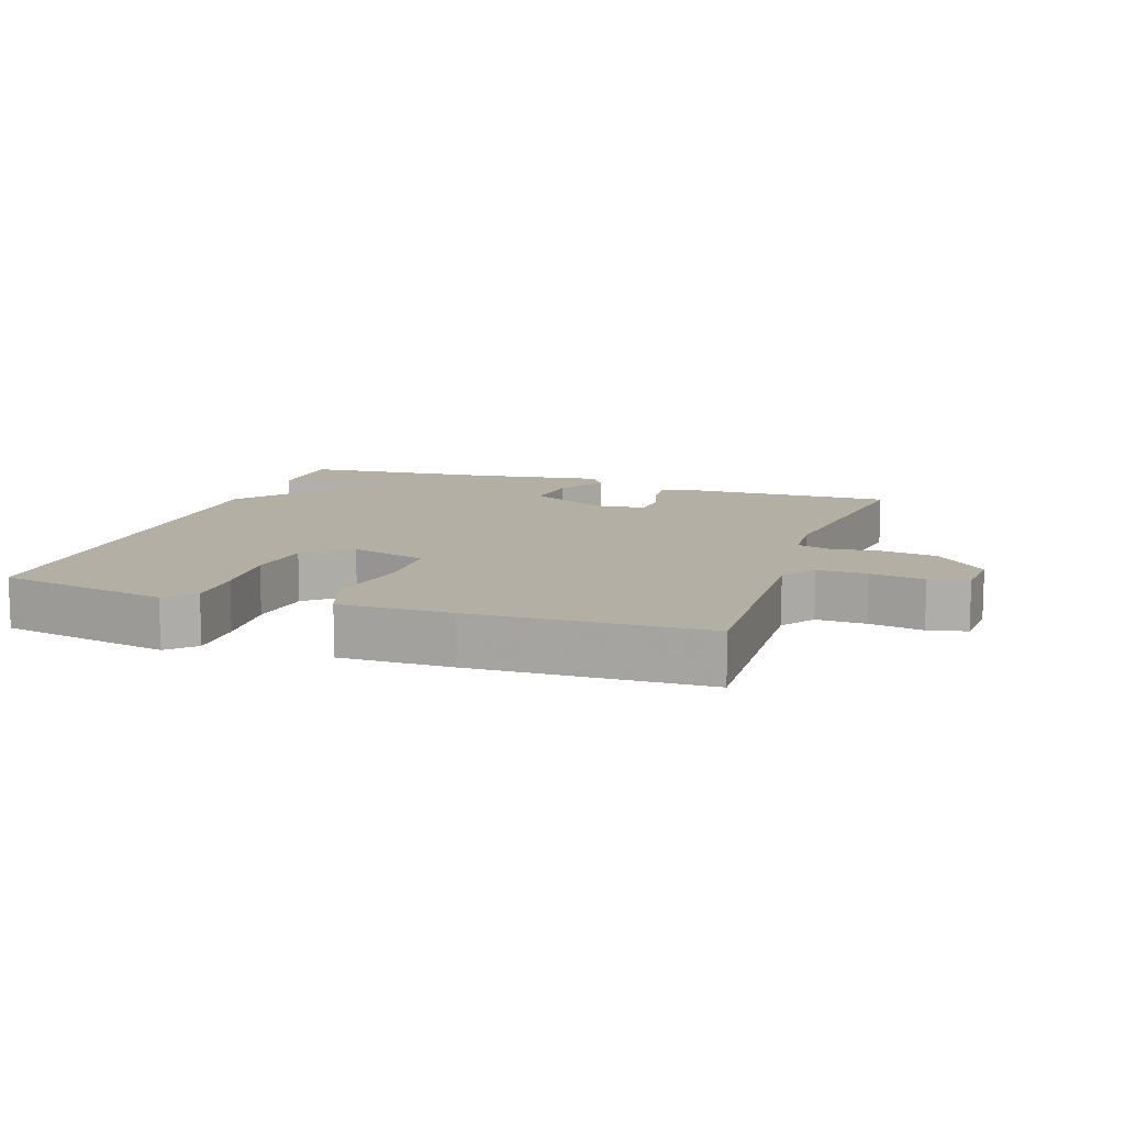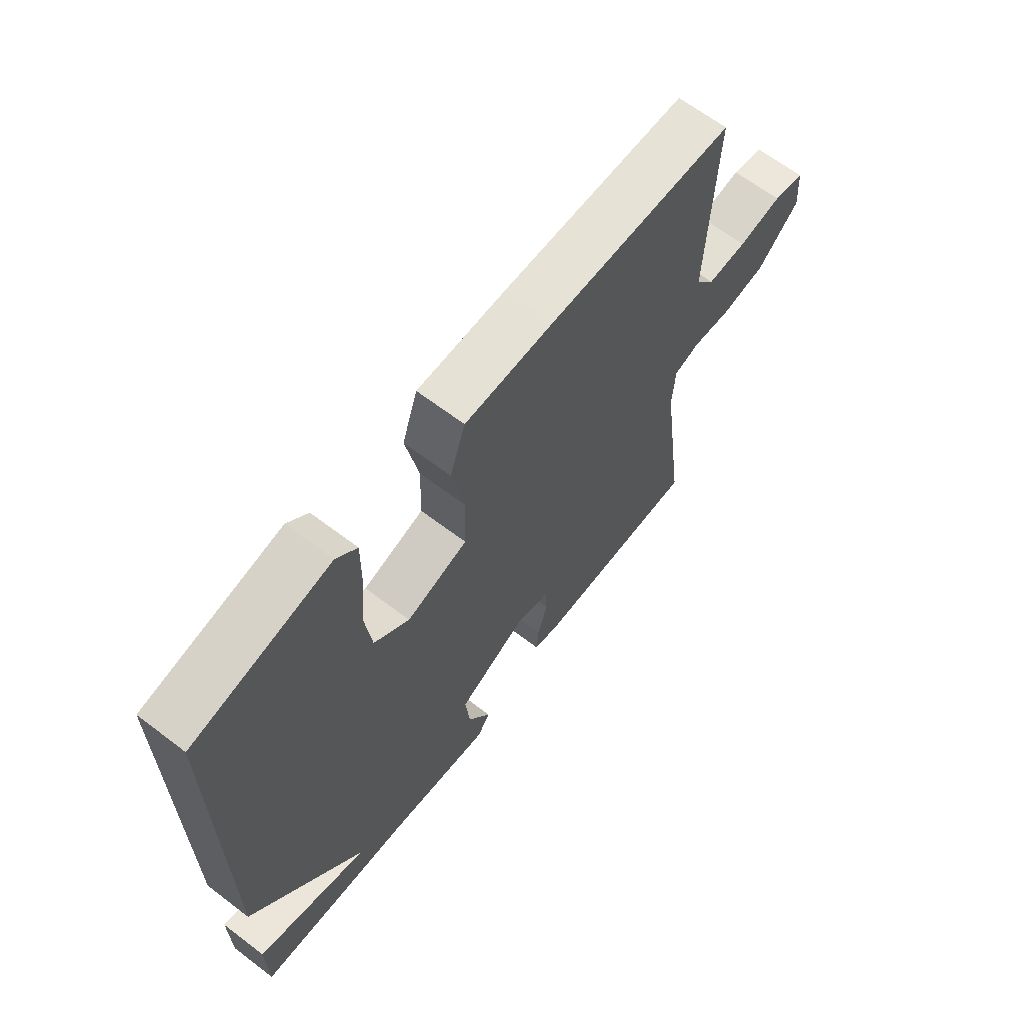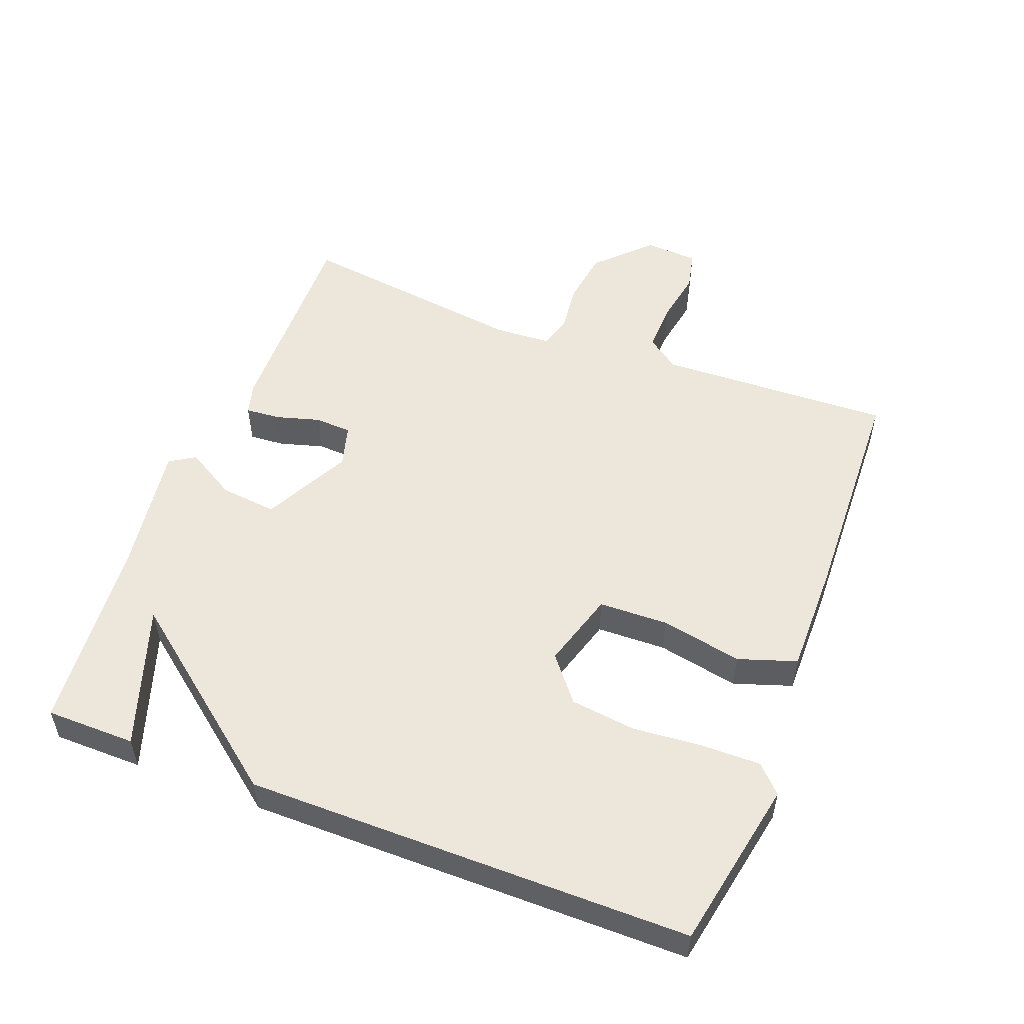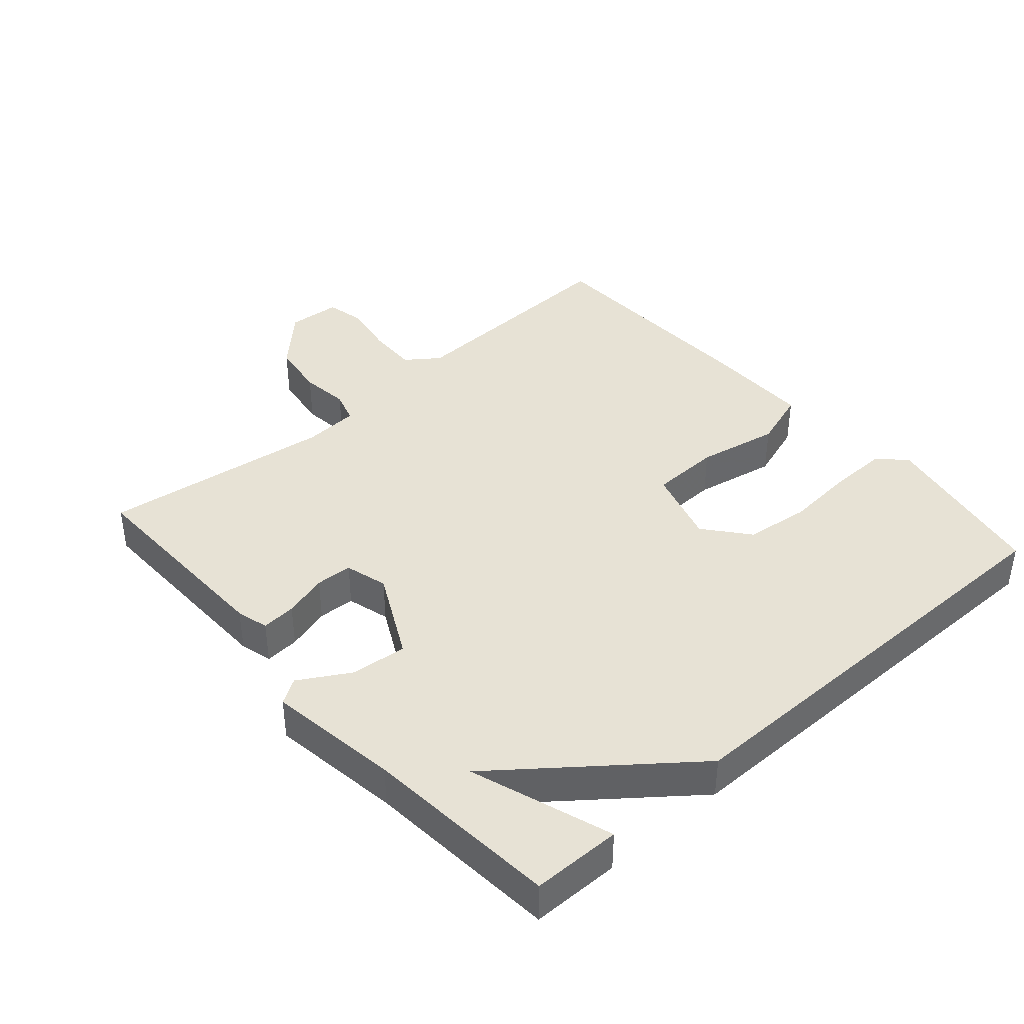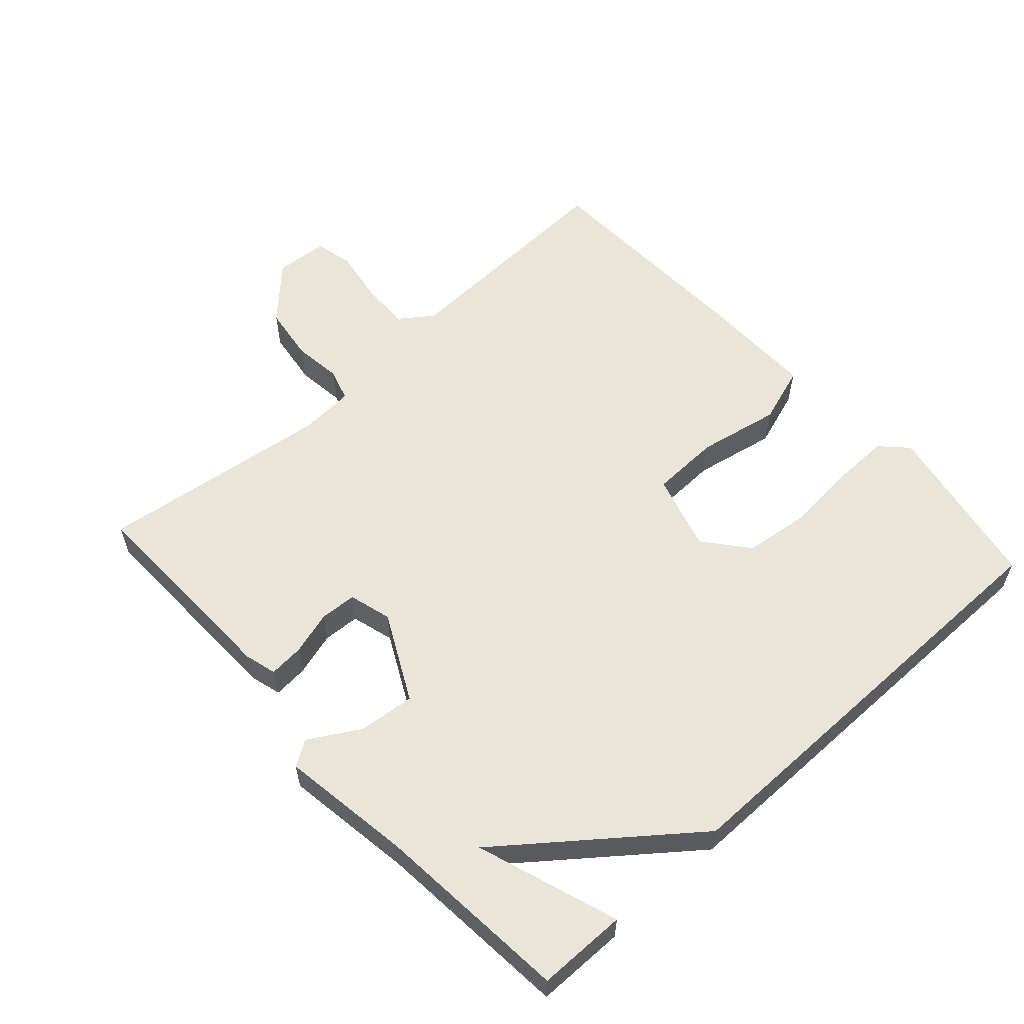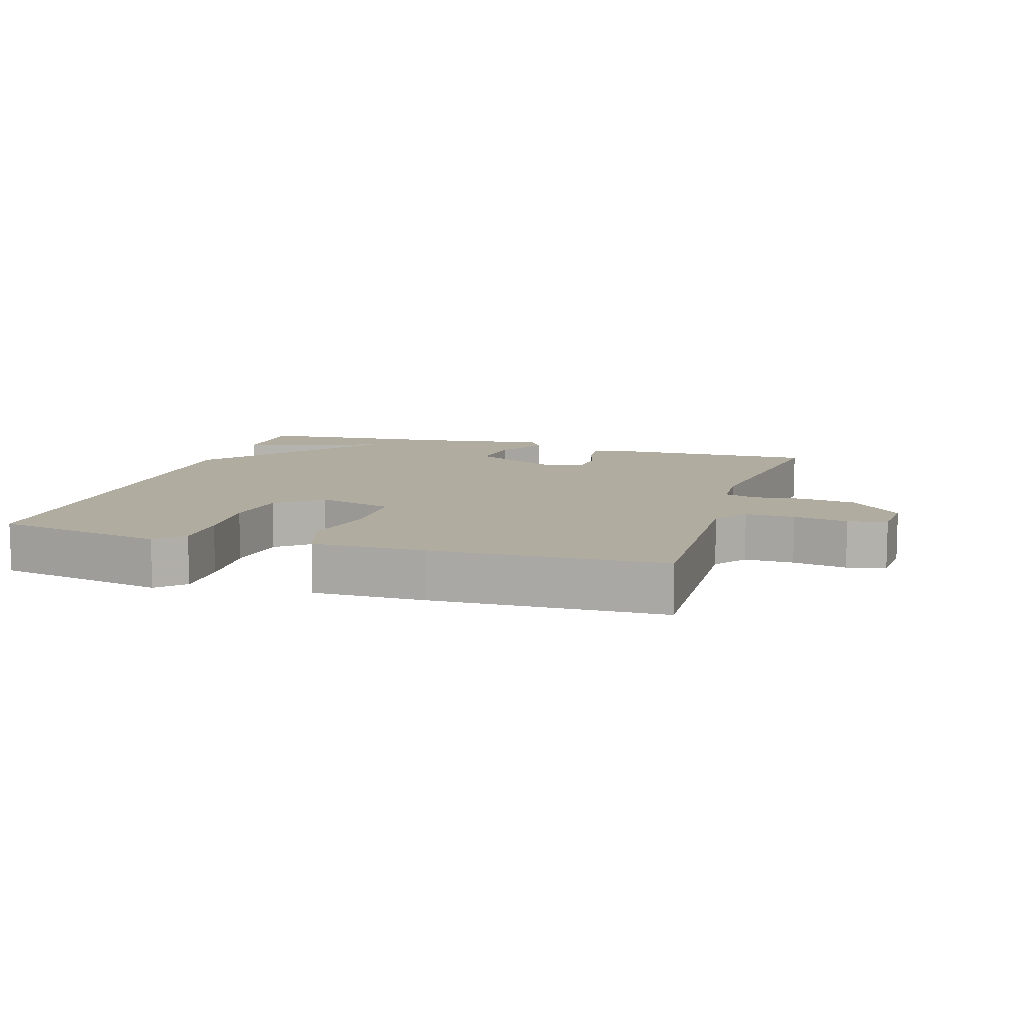
<metadata>
{"format":"obj","ext":"obj","renderer":"f3d","projection":"perspective","resolution":1024,"background":"white","views":[{"elev":11.3,"azim":18.7,"up":"+Y"},{"elev":65.3,"azim":-52.6,"up":"+Z"},{"elev":53.0,"azim":-69.0,"up":"+Y"},{"elev":40.5,"azim":-131.3,"up":"+Y"},{"elev":58.1,"azim":-132.3,"up":"+Y"},{"elev":10.0,"azim":17.1,"up":"+Y"}]}
</metadata>
<code>
v 0.5 0.07 -0.5
v 0.184 0.07 -0.493
v 0.136 0.07 -0.48
v 0.14 0.07 -0.428
v 0.159 0.07 -0.362
v 0.156 0.07 -0.307
v 0.092 0.07 -0.289
v -0.038 0.07 -0.356
v -0.029 0.07 -0.441
v 0.015 0.07 -0.516
v -0.009 0.07 -0.554
v -0.207 0.07 -0.525
v -0.5 0.07 -0.5
v -0.501 0.07 -0.366
v -0.288 0.07 -0.438
v -0.501 0.07 -0.166
v -0.5 0.07 0.5
v -0.244 0.07 0.549
v -0.205 0.07 0.511
v -0.206 0.07 0.424
v -0.215 0.07 0.317
v -0.203 0.07 0.22
v -0.137 0.07 0.166
v -0.022 0.07 0.2
v -0.019 0.07 0.304
v -0.043 0.07 0.426
v -0.014 0.07 0.513
v 0.153 0.07 0.512
v 0.5 0.07 0.5
v 0.486 0.07 0.15
v 0.522 0.07 0.101
v 0.596 0.07 0.103
v 0.677 0.07 0.117
v 0.735 0.07 0.104
v 0.741 0.07 0.024
v 0.664 0.07 -0.052
v 0.58 0.07 -0.064
v 0.507 0.07 -0.055
v 0.459 0.07 -0.07
v 0.454 0.07 -0.153
v 0.5 0 -0.5
v 0.184 0 -0.493
v 0.136 0 -0.48
v 0.14 0 -0.428
v 0.159 0 -0.362
v 0.156 0 -0.307
v 0.092 0 -0.289
v -0.038 0 -0.356
v -0.029 0 -0.441
v 0.015 0 -0.516
v -0.009 0 -0.554
v -0.207 0 -0.525
v -0.5 0 -0.5
v -0.501 0 -0.366
v -0.288 0 -0.438
v -0.501 0 -0.166
v -0.5 0 0.5
v -0.244 0 0.549
v -0.205 0 0.511
v -0.206 0 0.424
v -0.215 0 0.317
v -0.203 0 0.22
v -0.137 0 0.166
v -0.022 0 0.2
v -0.019 0 0.304
v -0.043 0 0.426
v -0.014 0 0.513
v 0.153 0 0.512
v 0.5 0 0.5
v 0.486 0 0.15
v 0.522 0 0.101
v 0.596 0 0.103
v 0.677 0 0.117
v 0.735 0 0.104
v 0.741 0 0.024
v 0.664 0 -0.052
v 0.58 0 -0.064
v 0.507 0 -0.055
v 0.459 0 -0.07
v 0.454 0 -0.153
f 36 37 38
f 35 36 38
f 34 35 38
f 33 34 38
f 32 33 38
f 31 32 38 39
f 30 31 39
f 29 30 39
f 28 29 39
f 27 28 39
f 26 27 39
f 25 26 39
f 24 25 39 40
f 19 20 21
f 18 19 21
f 17 18 21
f 16 17 21
f 15 16 21
f 15 21 22
f 12 13 14 15
f 11 12 15
f 10 11 15
f 9 10 15
f 15 22 23
f 9 15 23
f 8 9 23
f 3 4 5
f 2 3 5
f 1 2 5
f 40 1 5
f 40 5 6
f 24 40 6 7
f 7 8 23 24
f 78 77 76
f 78 76 75
f 78 75 74
f 78 74 73
f 78 73 72
f 79 78 72 71
f 79 71 70
f 79 70 69
f 79 69 68
f 79 68 67
f 79 67 66
f 79 66 65
f 80 79 65 64
f 61 60 59
f 61 59 58
f 61 58 57
f 61 57 56
f 61 56 55
f 62 61 55
f 55 54 53 52
f 55 52 51
f 55 51 50
f 55 50 49
f 63 62 55
f 63 55 49
f 63 49 48
f 45 44 43
f 45 43 42
f 45 42 41
f 45 41 80
f 46 45 80
f 47 46 80 64
f 64 63 48 47
f 1 41 42 2
f 2 42 43 3
f 3 43 44 4
f 4 44 45 5
f 5 45 46 6
f 6 46 47 7
f 7 47 48 8
f 8 48 49 9
f 9 49 50 10
f 10 50 51 11
f 11 51 52 12
f 12 52 53 13
f 13 53 54 14
f 14 54 55 15
f 15 55 56 16
f 16 56 57 17
f 17 57 58 18
f 18 58 59 19
f 19 59 60 20
f 20 60 61 21
f 21 61 62 22
f 22 62 63 23
f 23 63 64 24
f 24 64 65 25
f 25 65 66 26
f 26 66 67 27
f 27 67 68 28
f 28 68 69 29
f 29 69 70 30
f 30 70 71 31
f 31 71 72 32
f 32 72 73 33
f 33 73 74 34
f 34 74 75 35
f 35 75 76 36
f 36 76 77 37
f 37 77 78 38
f 38 78 79 39
f 39 79 80 40
f 40 80 41 1

</code>
